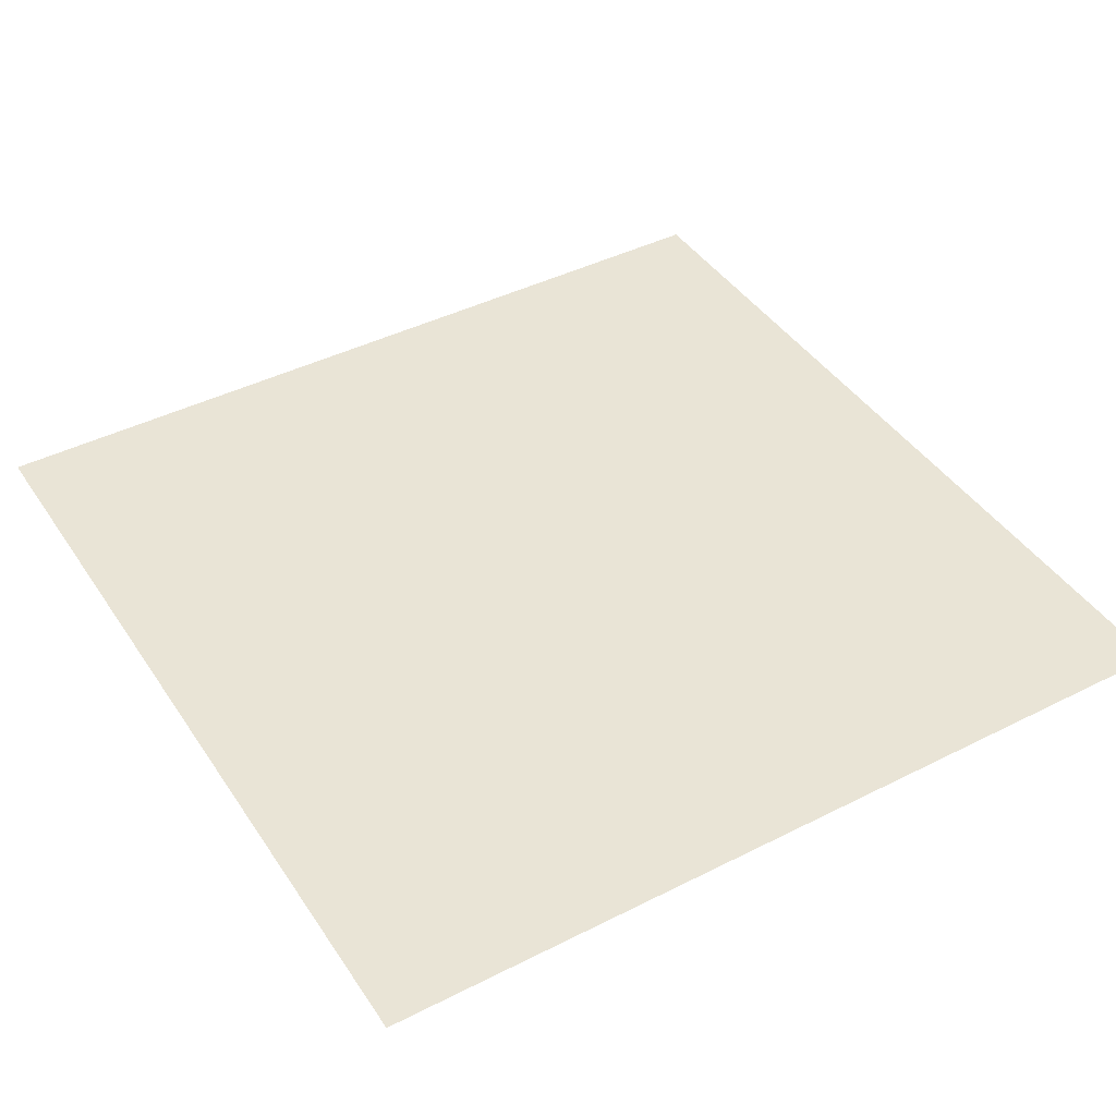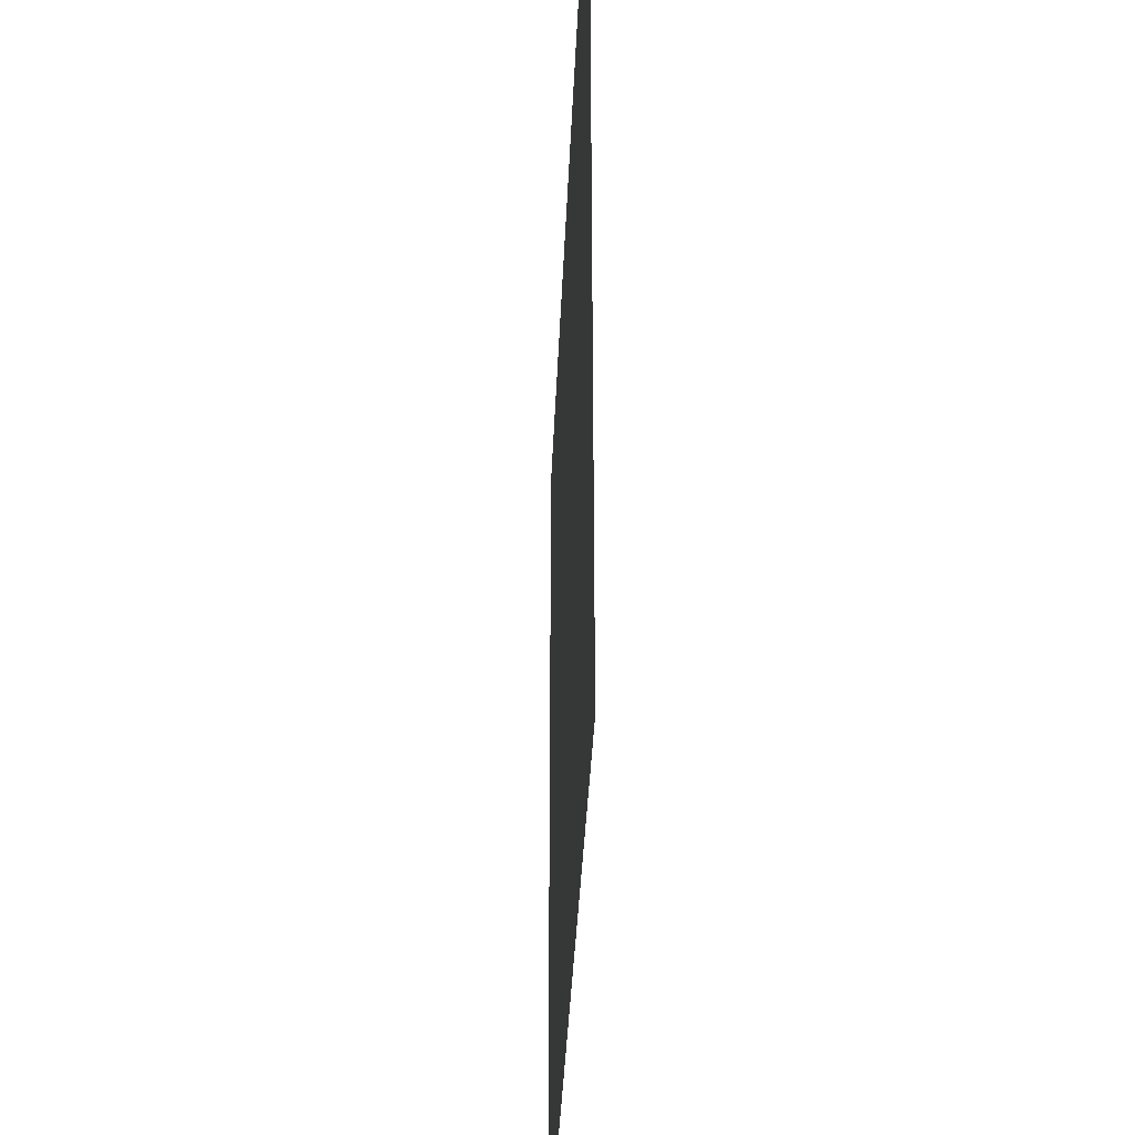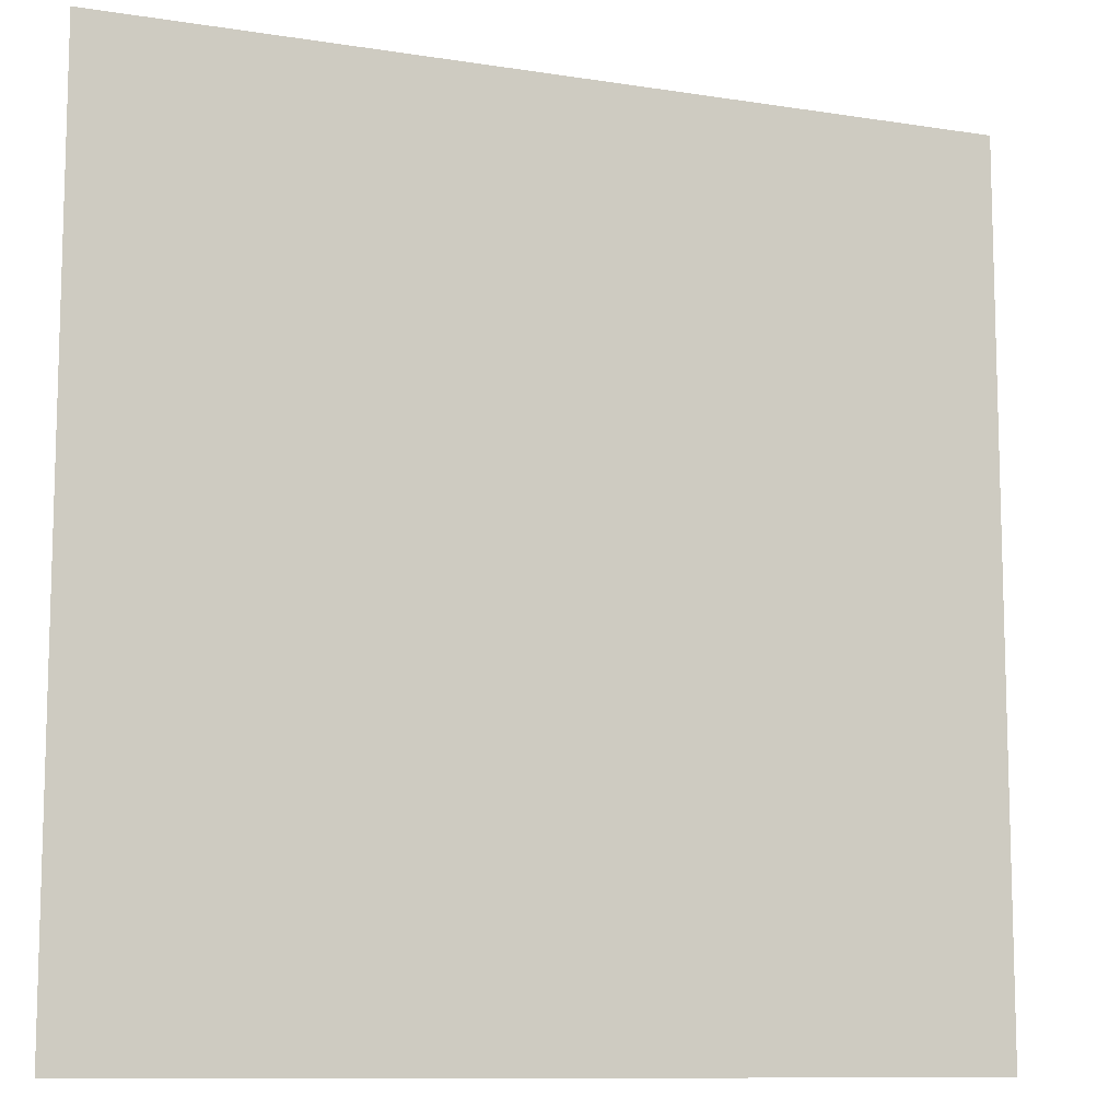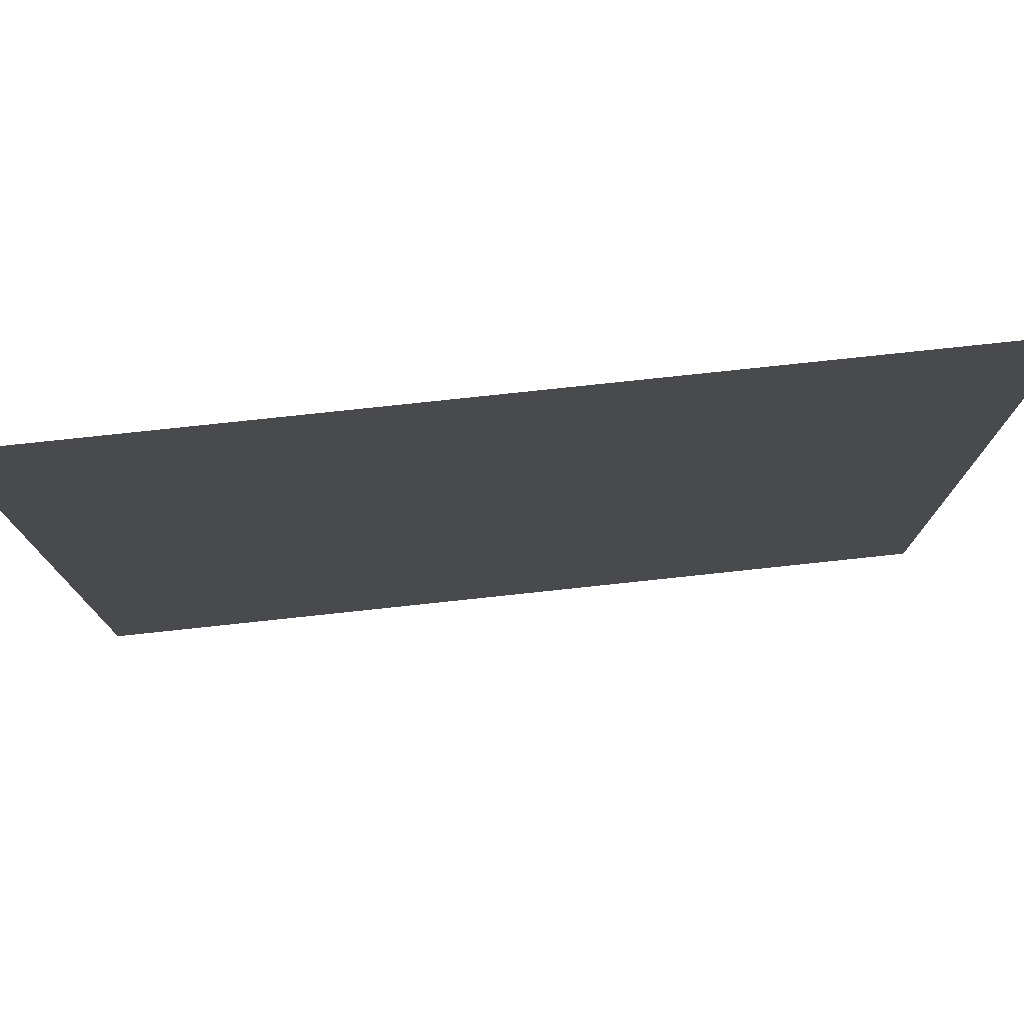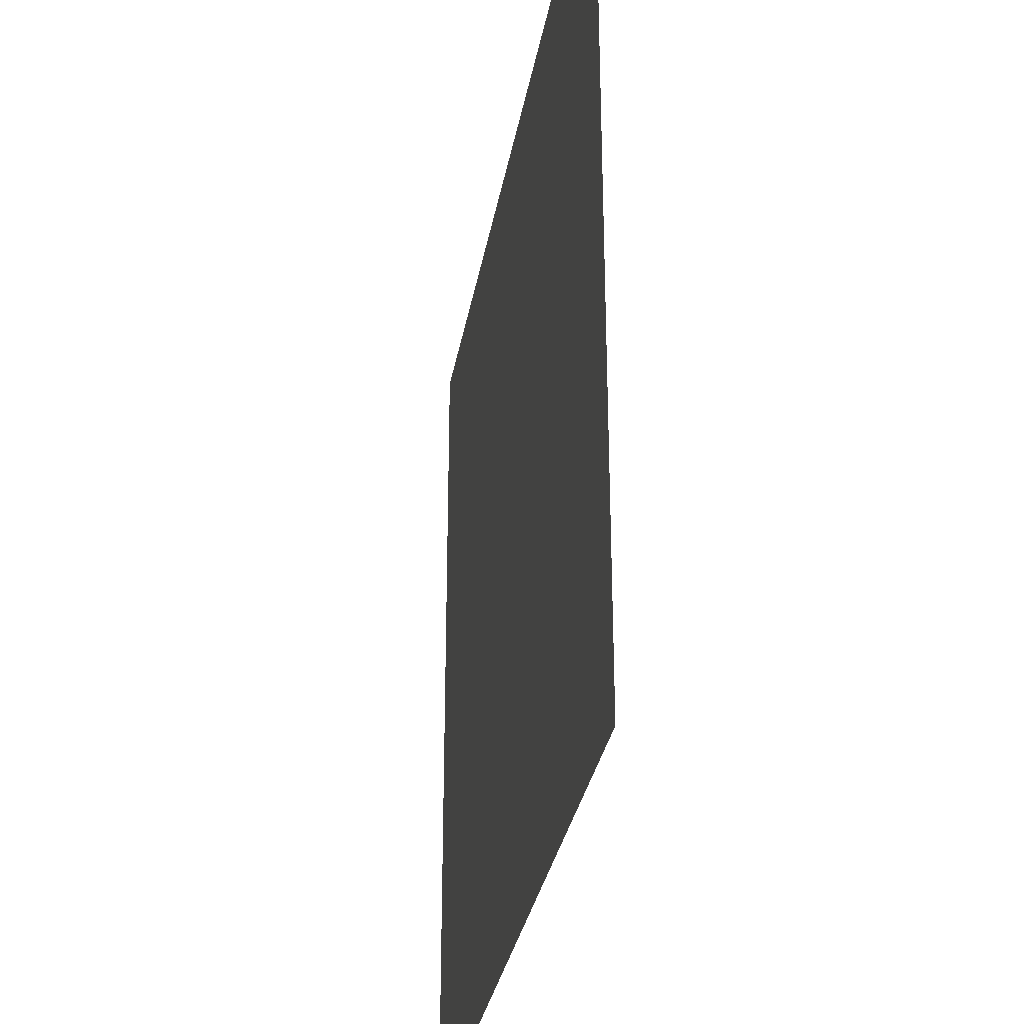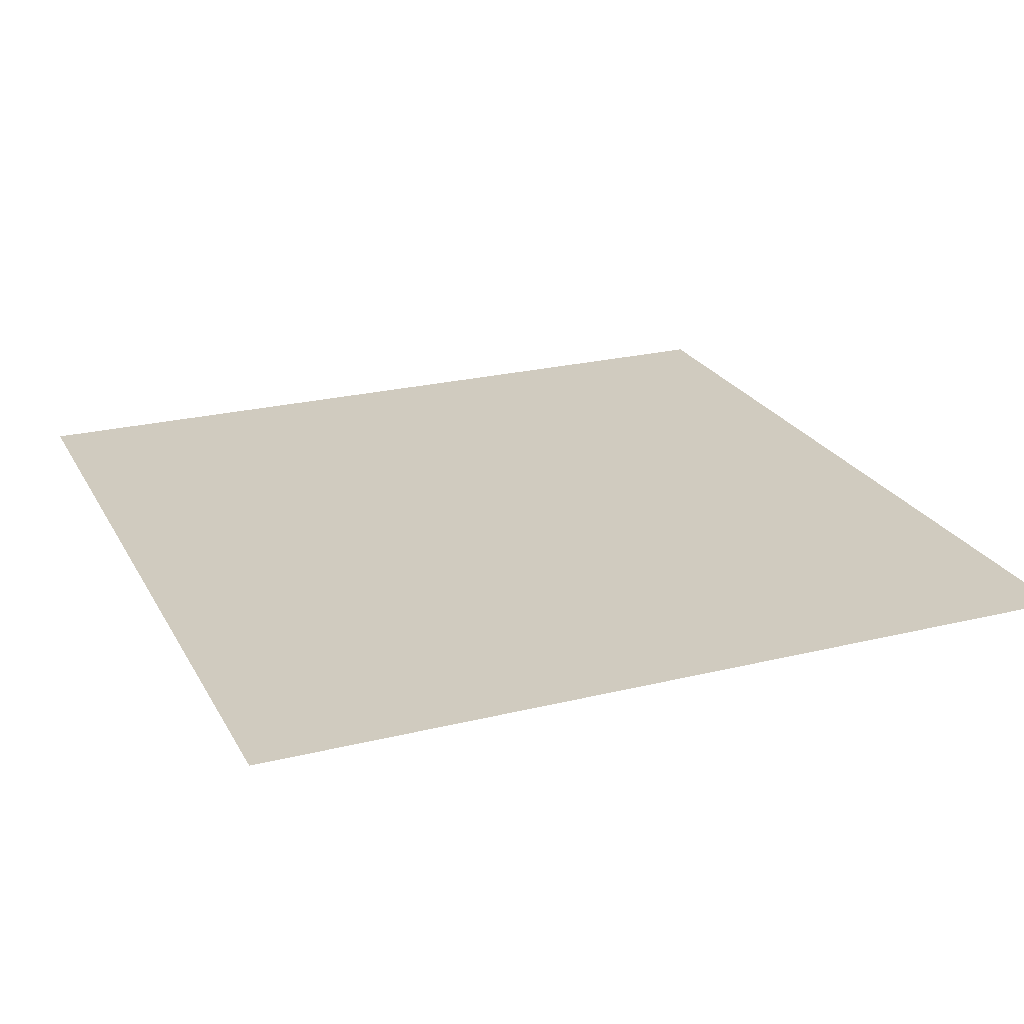
<metadata>
{"format":"obj","ext":"obj","renderer":"f3d","projection":"perspective","resolution":1024,"background":"white","views":[{"elev":42.7,"azim":-31.1,"up":"+Y"},{"elev":-36.4,"azim":87.7,"up":"+Z"},{"elev":-10.4,"azim":-21.8,"up":"+Z"},{"elev":77.9,"azim":-6.1,"up":"+Z"},{"elev":-31.2,"azim":80.4,"up":"+Z"},{"elev":23.7,"azim":-22.4,"up":"+Y"}]}
</metadata>
<code>
v -1 0 1
v 1 0 1
v -1 0 -1
v 1 0 -1
f 2 3 1
f 2 4 3

</code>
